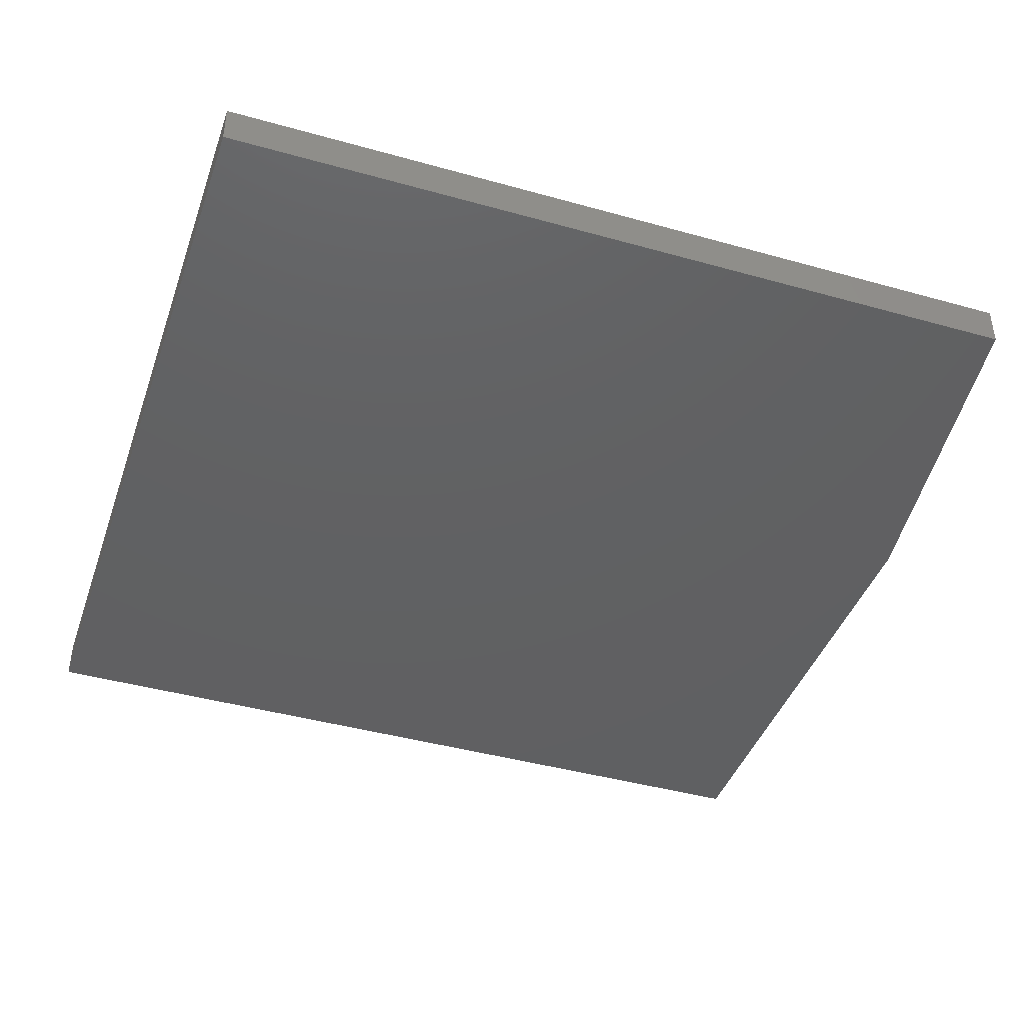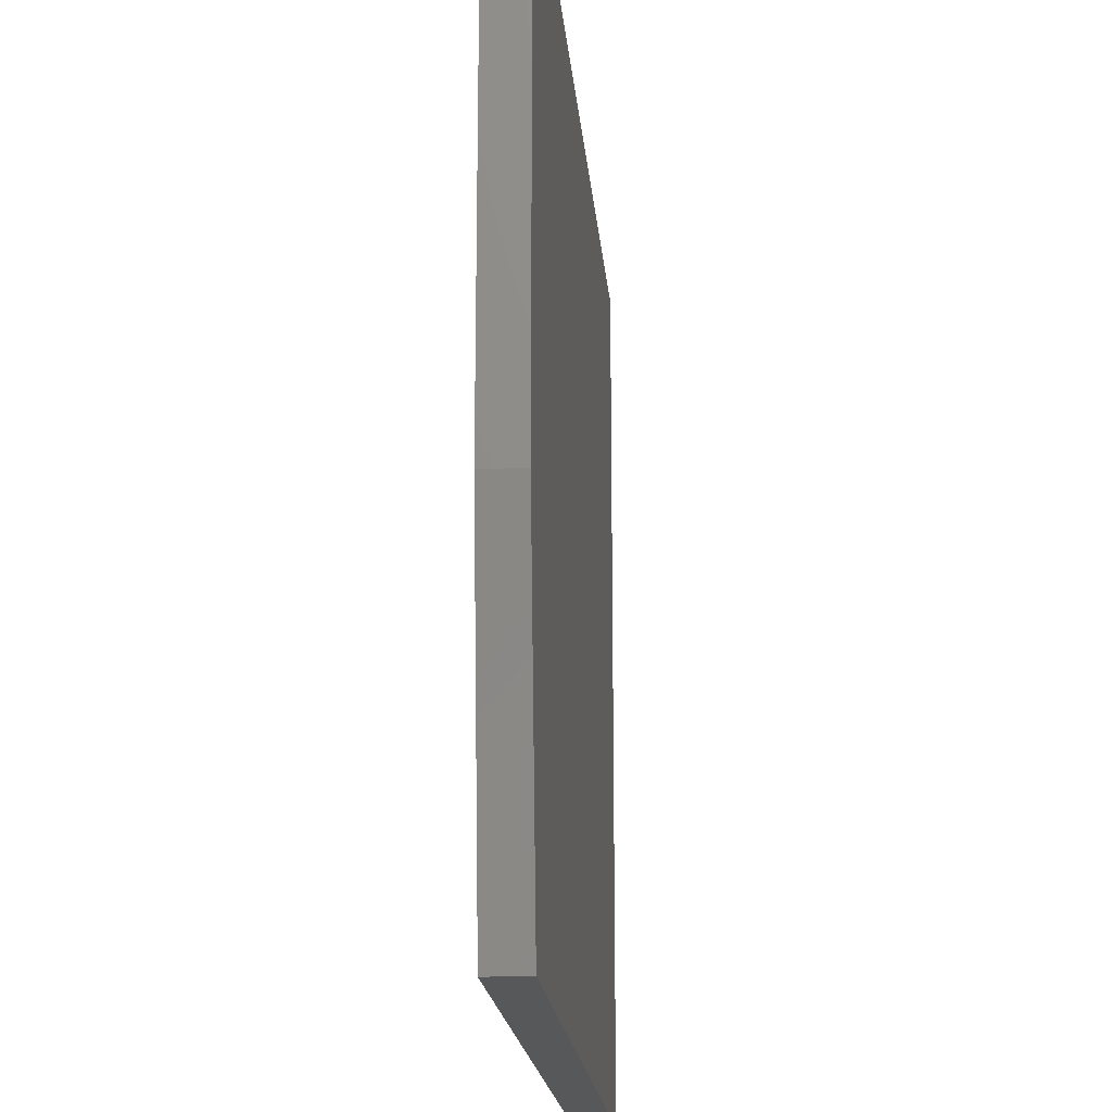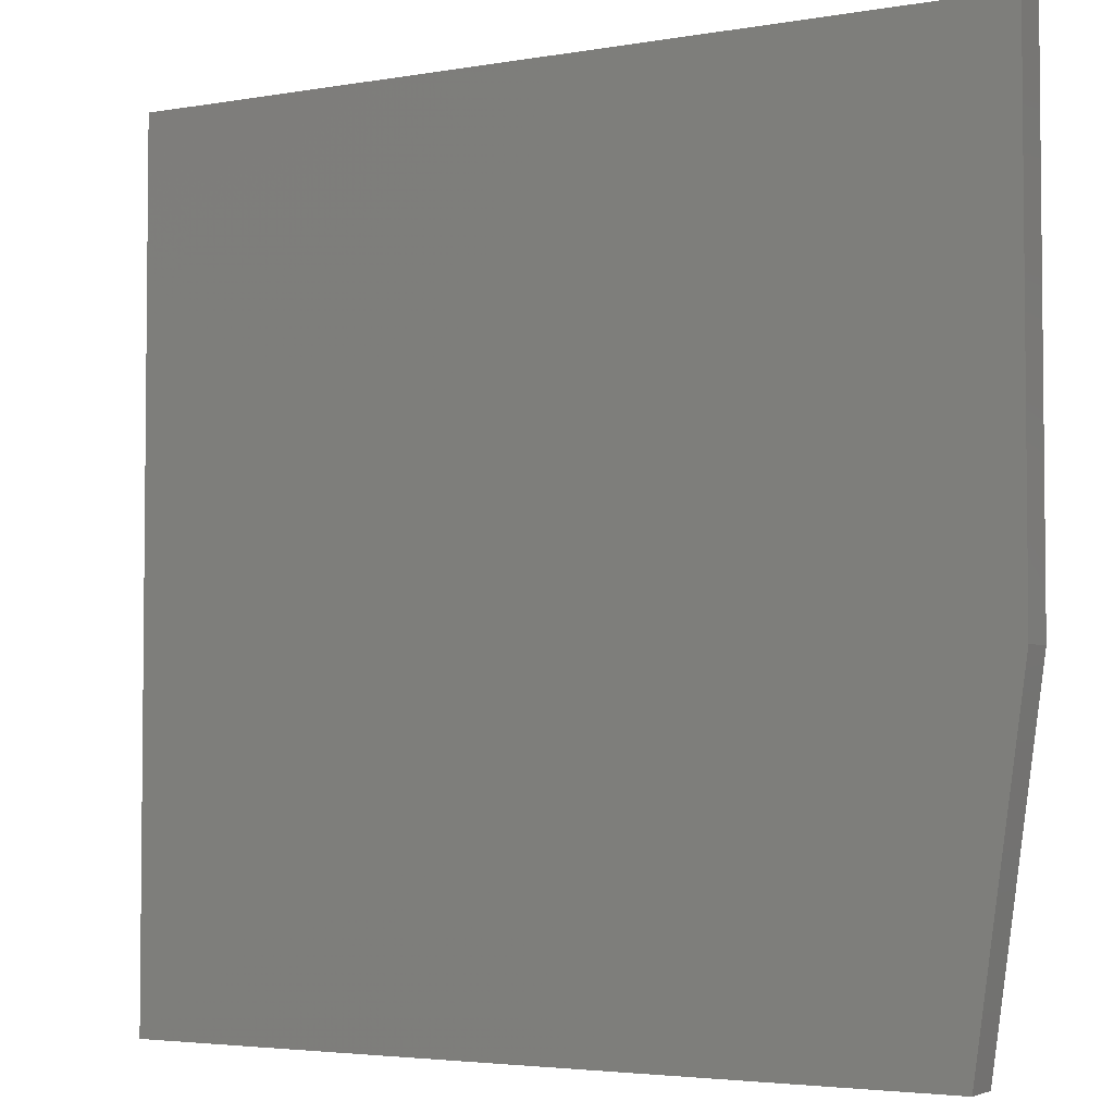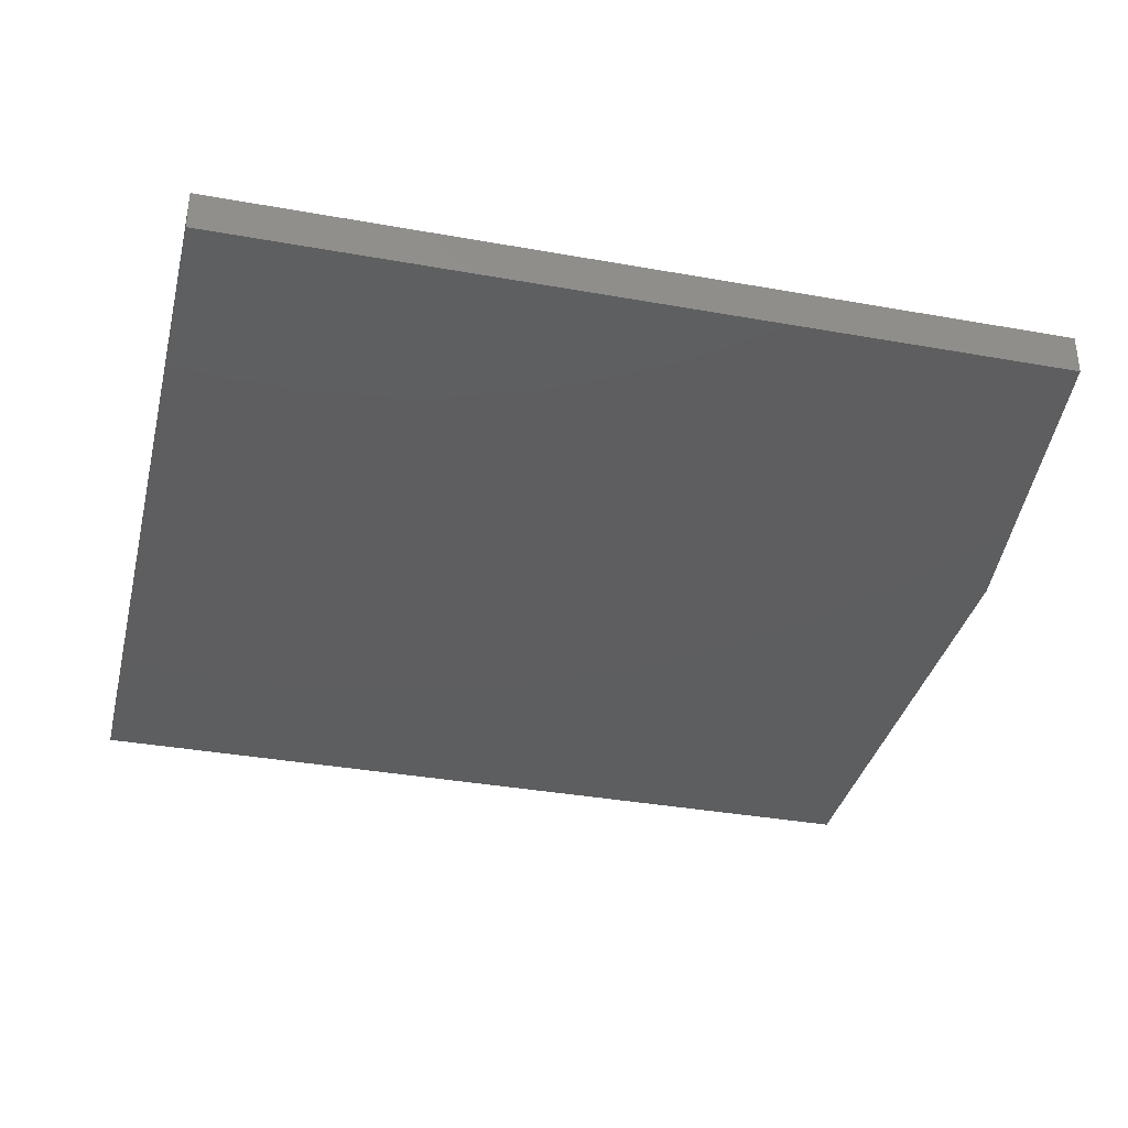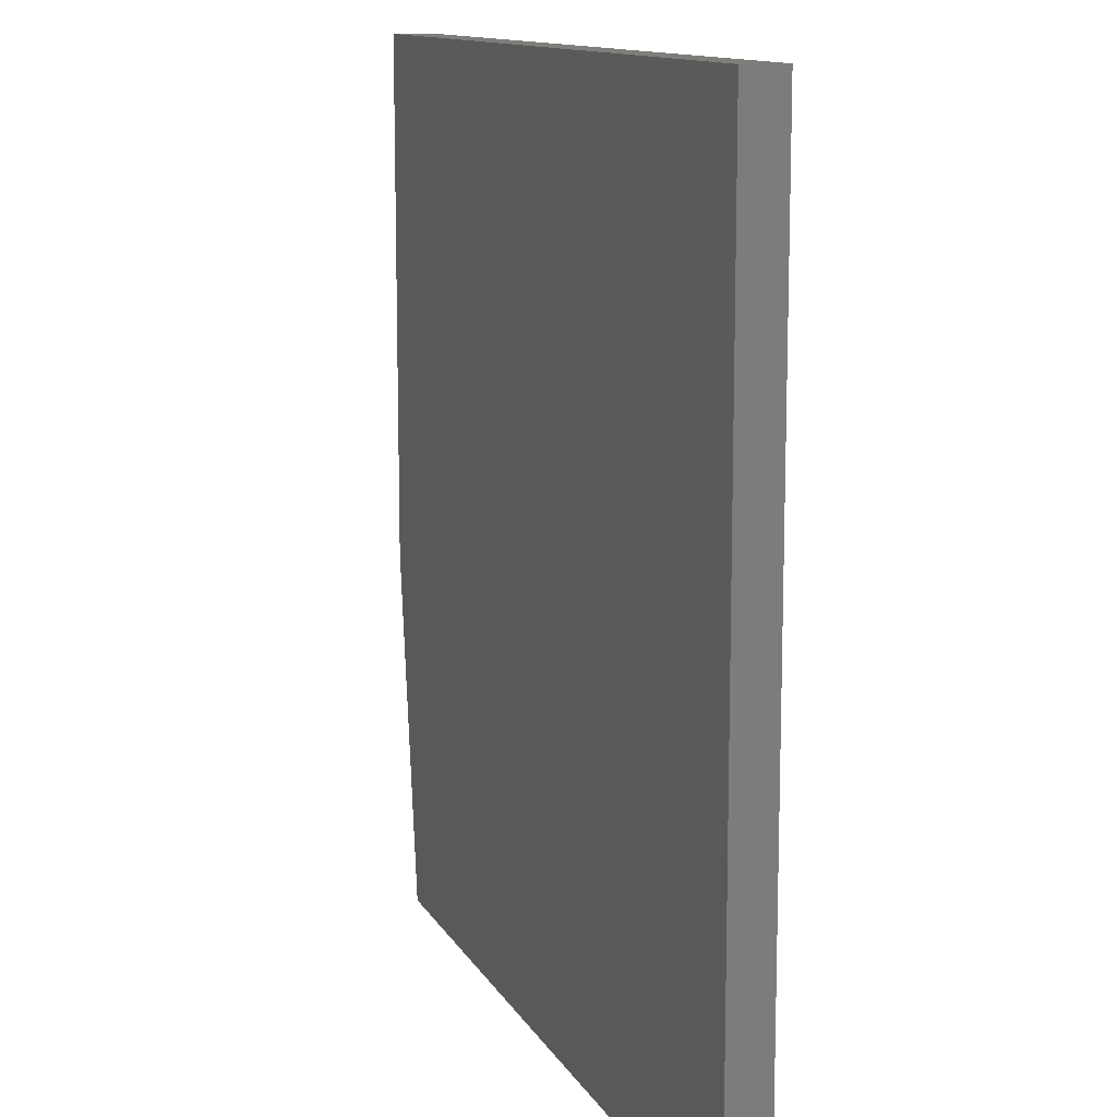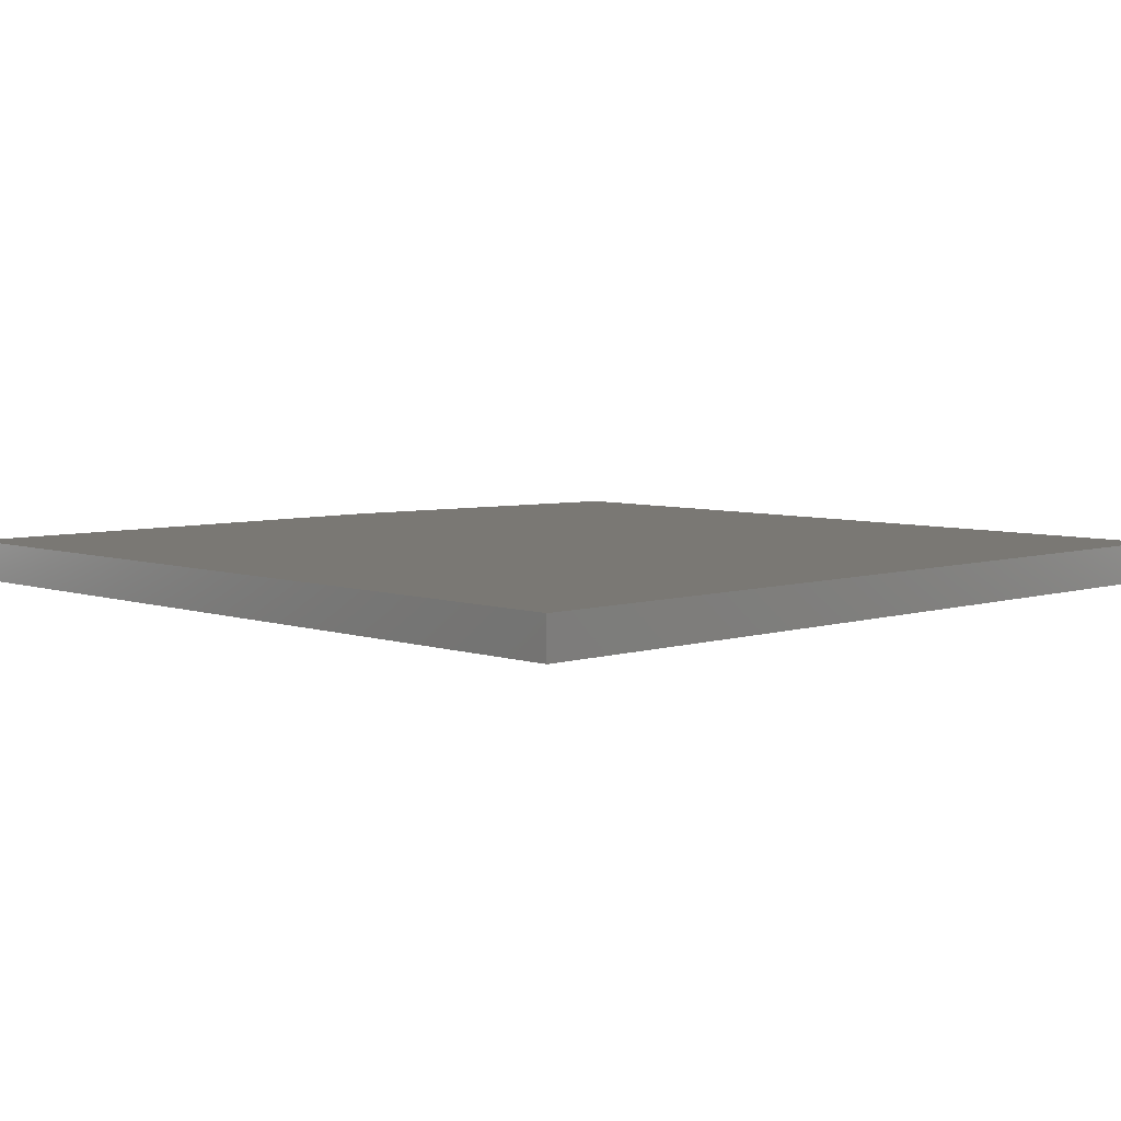
<metadata>
{"format":"stl","ext":"stl","renderer":"f3d","projection":"perspective","resolution":1024,"background":"white","views":[{"elev":-42.2,"azim":161.4,"up":"+Y"},{"elev":-18.9,"azim":-85.0,"up":"+Z"},{"elev":-3.7,"azim":-150.1,"up":"+Z"},{"elev":-35.4,"azim":166.6,"up":"+Y"},{"elev":12.2,"azim":71.0,"up":"+Z"},{"elev":5.7,"azim":46.0,"up":"+Y"}]}
</metadata>
<code>
# stl→obj: 10 verts, 16 faces
v 0.75 -0.0625 0.6797
v -0.6016 -0.0625 0.6797
v 0.75 -0.0625 -0.6719
v -0.6016 -0.0625 -0.125
v -0.5234 -0.0625 -0.6719
v -0.5234 8.674e-18 -0.6719
v -0.6016 6.072e-17 -0.125
v 0.75 1.501e-16 -0.6719
v -0.6016 1.501e-16 0.6797
v 0.75 3.001e-16 0.6797
f 1 2 3
f 3 2 4
f 3 4 5
f 6 7 8
f 8 7 9
f 8 9 10
f 2 9 4
f 4 9 7
f 5 6 3
f 3 6 8
f 5 4 6
f 6 4 7
f 1 10 2
f 2 10 9
f 3 8 1
f 1 8 10

</code>
